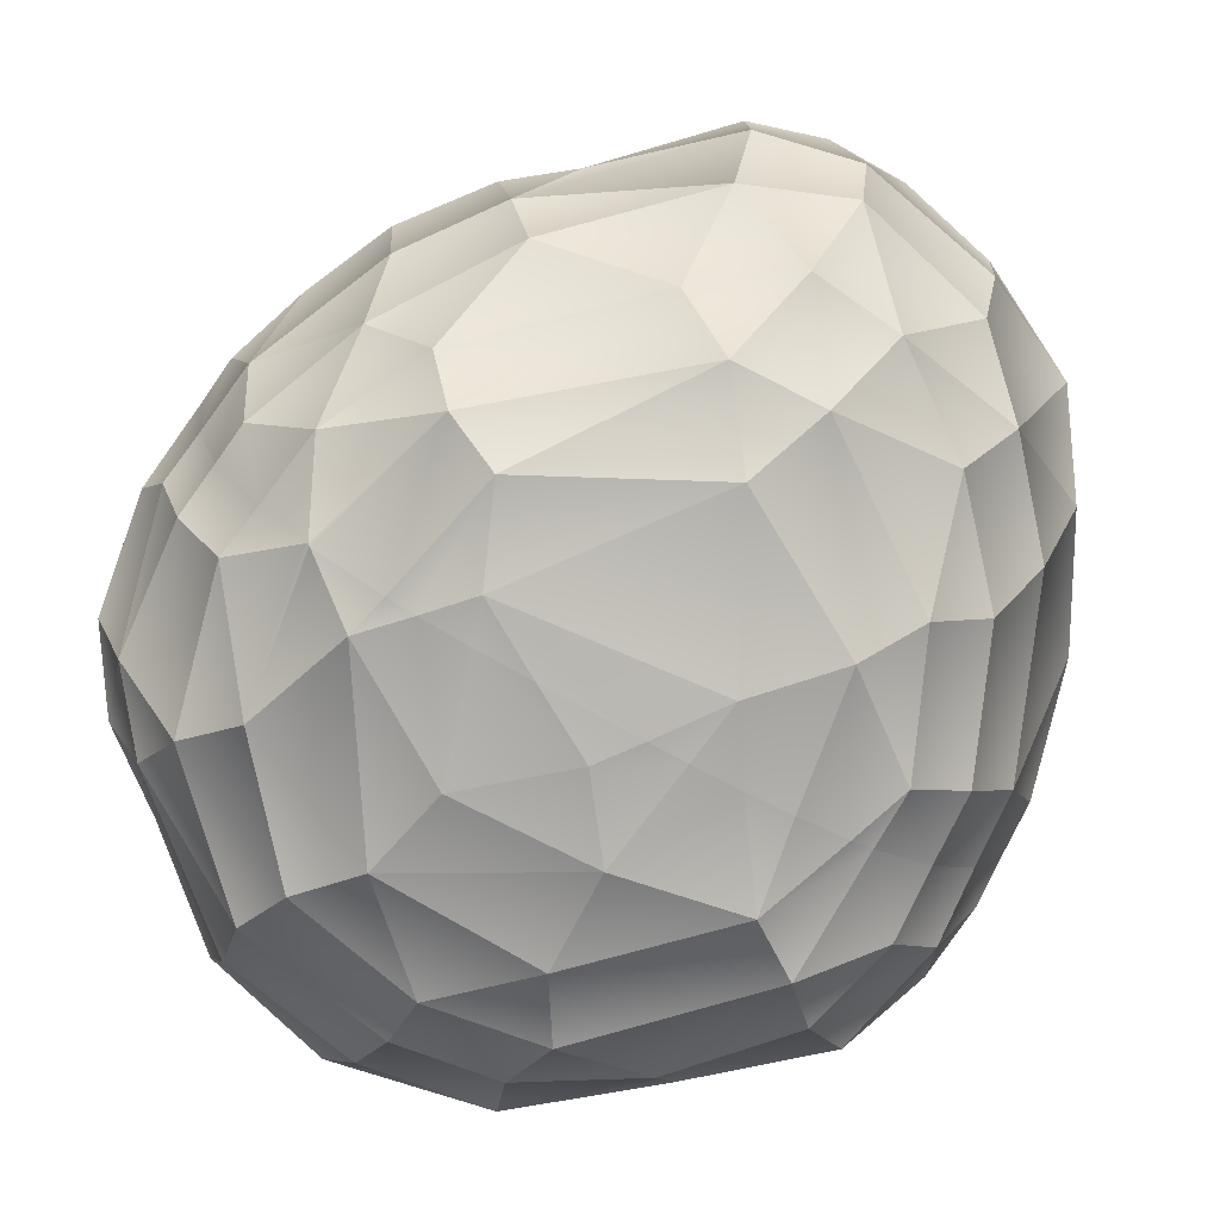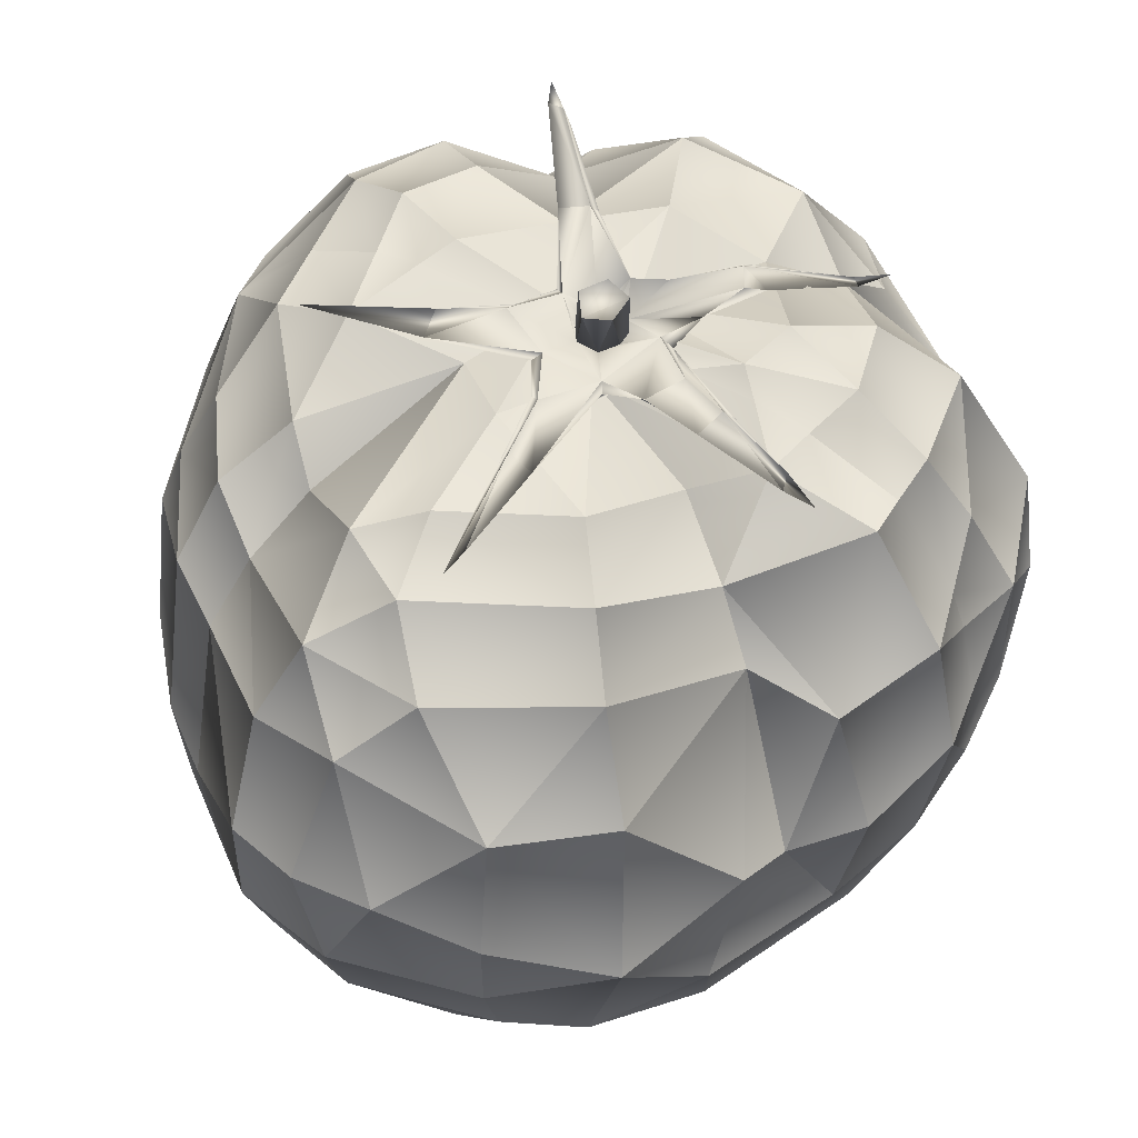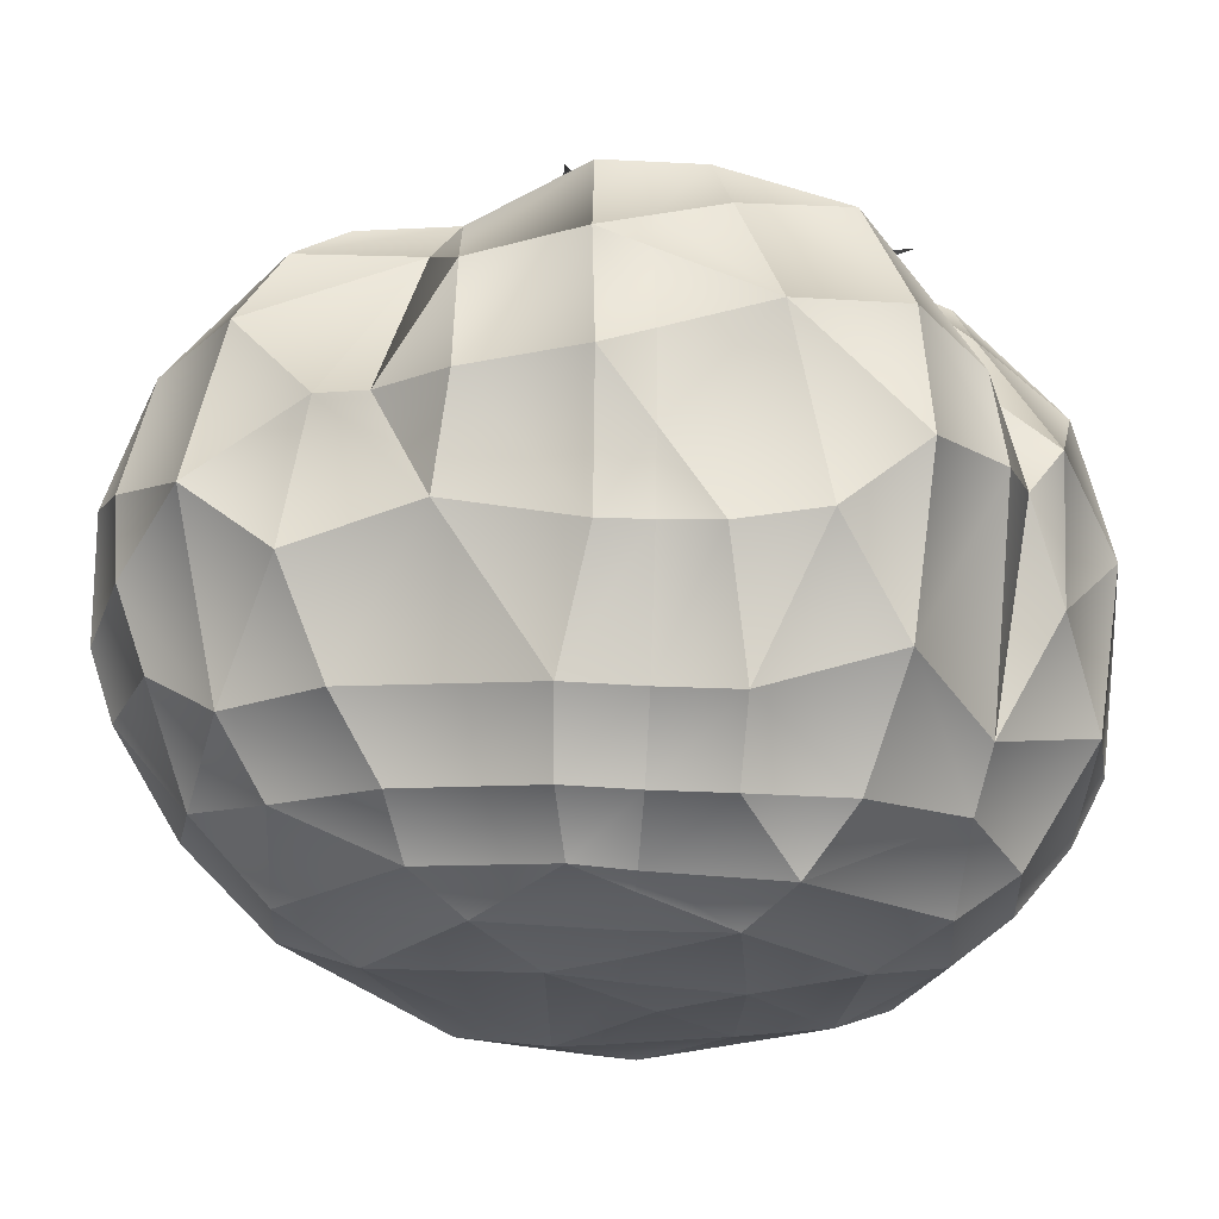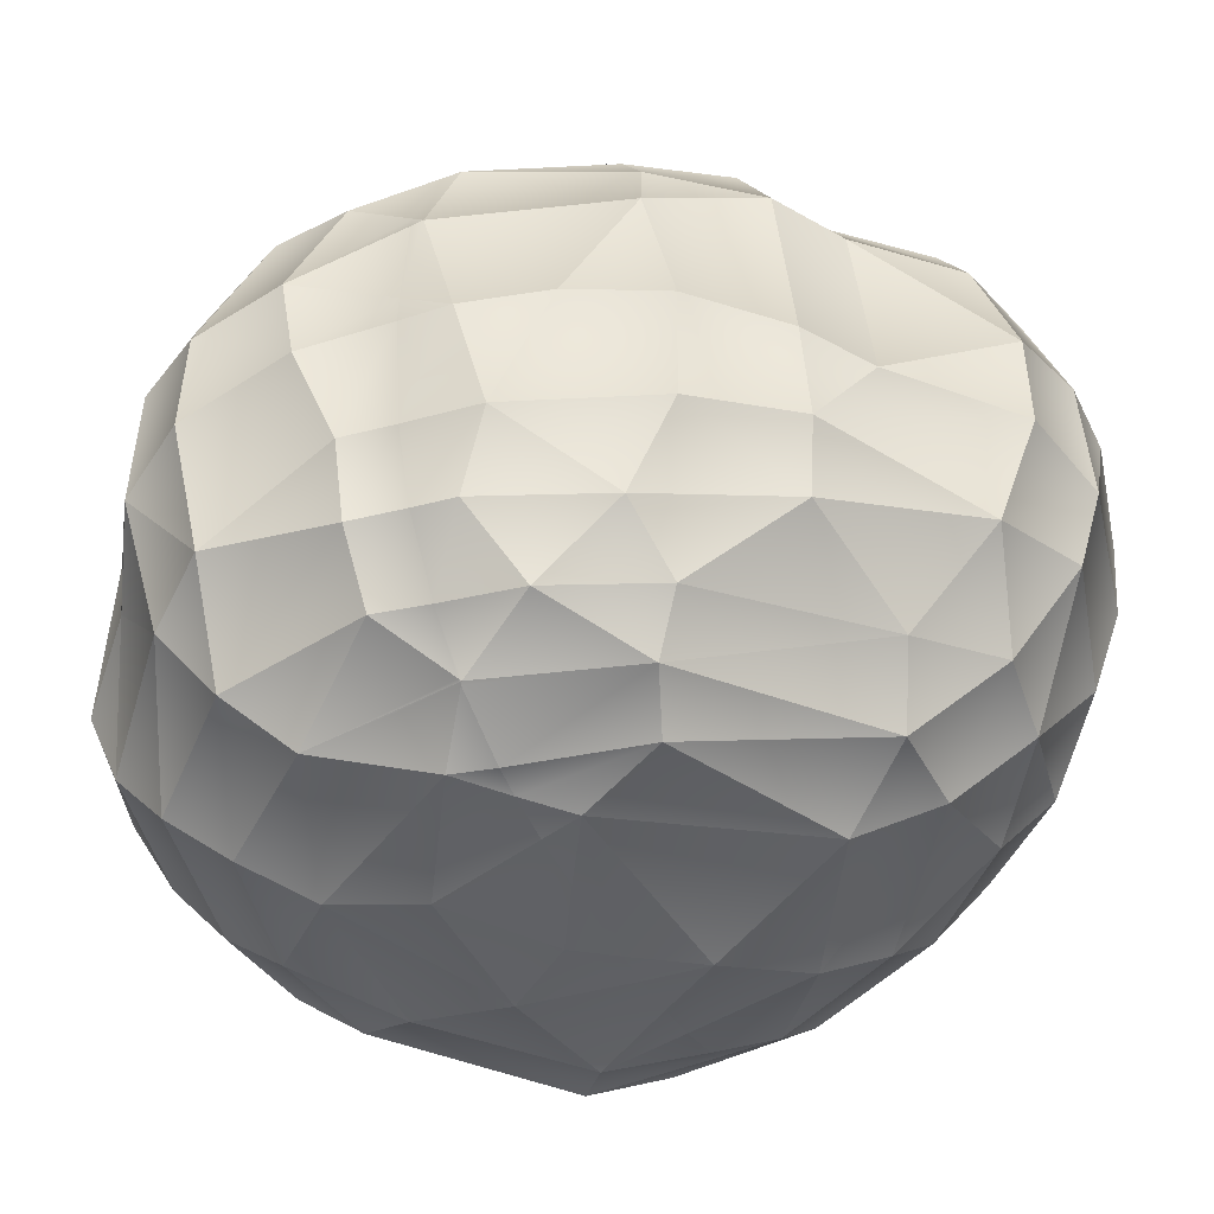
<metadata>
{"format":"obj","ext":"obj","renderer":"f3d","projection":"perspective","resolution":1024,"background":"white","views":[{"elev":-76.6,"azim":151.3,"up":"+Z"},{"elev":49.9,"azim":-152.1,"up":"+Z"},{"elev":-24.9,"azim":-95.0,"up":"+Z"},{"elev":-44.5,"azim":114.6,"up":"+Z"}]}
</metadata>
<code>
o TomatoC10Mesh
v 0.006587 -0.04741 0.01683
v 0.01065 -0.02334 -0.03937
v 0.006987 -0.05123 -0.002799
v 0.01576 -0.03009 -0.03573
v 0.0161 -0.03829 0.02242
v 0.008494 -0.01309 -0.04114
v 0.01827 -0.04514 0.009664
v 0.01793 -0.04703 -0.01338
v 0.01719 -0.04356 -0.02196
v 0.01802 -0.03706 -0.02982
v 0.0256 -0.04034 -0.001812
v 0.006575 -0.0134 0.03635
v 0.02922 -0.03681 -0.01325
v 0.0138 -0.02559 0.02951
v 0.01874 -0.03187 0.02245
v 0.02387 -0.03794 0.01118
v 0.03318 -0.02983 -0.02198
v 0.0376 -0.03215 -0.007476
v 0.01855 -0.01697 0.03601
v 0.03123 -0.02356 -0.03043
v 0.0269 -0.02438 0.03012
v 0.02648 -0.01747 -0.03584
v 0.03407 -0.02923 0.0193
v 0.02229 -0.00479 -0.03962
v 0.03733 -0.03186 0.007323
v 0.03639 -0.01946 0.0252
v 0.04293 -0.02335 0.00578
v 0.04324 -0.02356 -0.006448
v 0.01379 -0.00429 0.0383
v 0.02245 -0.008475 0.03741
v 0.03935 -0.02217 -0.02019
v 0.02961 -0.01083 0.03424
v 0.04344 -0.005988 -0.01654
v 0.04056 -0.006287 -0.02436
v 0.03547 -0.006114 -0.03123
v 0.04059 -0.008619 0.02035
v 0.01382 0.004434 -0.04099
v 0.04524 -0.01213 0.005817
v 0.04538 -0.01023 -0.004862
v 0.0427 0.001124 0.01136
v 0.02913 0.000109 -0.0361
v 0.03924 0.004481 -0.02459
v 0.02789 0.007617 0.03312
v 0.03321 0.008514 -0.03166
v 0.03699 0.00175 0.0252
v 0.04357 0.005241 -0.003861
v 0.04153 0.007951 -0.01634
v 0.01911 0.008104 0.03635
v 0.04039 0.01416 -0.002725
v 0.03387 0.0178 -0.02481
v 0.0305 0.01613 0.02632
v 0.02383 0.01635 -0.03577
v 0.03332 0.01947 0.0199
v 0.01777 0.01398 -0.03909
v 0.03593 0.02048 0.01225
v 0.02749 0.01977 -0.03081
v 0.03588 0.02394 -0.003022
v 0.03471 0.02326 -0.01539
v 0.01871 0.01984 0.03211
v 0.02894 0.03284 -0.004832
v 0.006111 0.007983 0.03546
v 0.02731 0.03305 -0.01514
v 0.02438 0.03144 -0.02222
v 0.02421 0.02573 0.02632
v 0.02713 0.03029 0.01729
v 0.0107 0.03481 -0.02837
v 0.01747 0.031 0.02371
v 0.02023 0.03523 0.01628
v 0.02248 0.03794 -0.006094
v 0.01409 0.02459 0.02911
v 0.004396 0.03189 -0.0342
v 0.009393 0.04413 0.01858
v 0.01036 0.04865 0.005126
v 0.005721 0.04007 0.02718
v 0.01022 0.04877 -0.005838
v 0.01009 0.04435 -0.0172
v 0.006148 0.03009 0.03329
v -0.000956 0.05123 -0.006102
v -0.000313 0.01322 0.03637
v -0.001384 0.04854 -0.01435
v -0.000379 0.02595 0.03524
v -0.001542 0.03468 0.03212
v 0.000914 0.04142 -0.02562
v -0.000768 0.04614 0.02017
v -0.001725 0.02372 -0.03857
v 0.002163 0.05106 0.005539
v -0.005607 0.03224 -0.0343
v -0.006771 0.05095 0.006047
v -0.0091 0.04036 -0.0264
v -0.00713 0.04095 0.02647
v -0.01675 0.04461 -0.01579
v -0.01654 0.0453 0.01572
v -0.0173 0.04845 0.002566
v -0.01706 0.04786 -0.006466
v -0.01803 0.01427 -0.03921
v -0.01344 0.01988 0.0352
v -0.02339 0.03764 -0.02195
v -0.01833 0.02711 0.03234
v -0.01945 0.03277 -0.02925
v -0.02254 0.03305 0.02685
v -0.02251 0.02014 -0.03585
v -0.02722 0.03807 0.01659
v -0.01022 0.006818 -0.04133
v -0.02925 0.04202 -0.001848
v -0.00607 0.004247 0.03554
v -0.0363 0.02997 0.004035
v -0.03439 0.0327 -0.01076
v -0.01916 0.01019 0.03241
v -0.0319 0.02765 -0.02275
v -0.02626 0.01638 0.02856
v -0.02847 0.02242 -0.03086
v -0.03063 0.01961 0.02227
v -0.03825 0.02472 0.003544
v -0.04182 0.01924 -0.008725
v -0.04415 0.01776 0.002987
v -0.03971 0.008131 -0.02489
v -0.03448 0.007705 -0.03233
v -0.02838 0.006231 -0.03726
v -0.03959 0.01716 0.017
v -0.0258 0.00529 0.03399
v -0.03681 0.004518 0.03005
v -0.02162 -0.01003 -0.04086
v -0.04492 0.005391 0.01783
v -0.04779 0.005338 0.004014
v -0.04518 0.005283 -0.01184
v -0.04598 -0.006341 -0.01192
v -0.01873 -0.00311 0.03725
v -0.04104 -0.008559 -0.0256
v -0.02916 -0.007051 0.03508
v -0.03537 -0.008328 -0.03293
v -0.03722 -0.006436 0.02981
v -0.02793 -0.01457 -0.03819
v -0.04208 -0.007859 0.0226
v -0.007394 -0.01234 -0.04197
v -0.04652 -0.01185 0.01019
v 0.000994 -0.002398 0.03669
v -0.04571 -0.01586 -0.009996
v -0.02038 -0.01007 0.03702
v -0.04447 -0.02522 -0.001973
v -0.005328 -0.006389 0.03631
v -0.03957 -0.02332 -0.02033
v -0.02675 -0.01729 0.0336
v -0.03287 -0.01947 -0.03207
v -0.03497 -0.02077 0.02729
v -0.04269 -0.02443 0.01237
v -0.03342 -0.03271 0.01104
v -0.03624 -0.03359 -0.000586
v -0.01311 -0.02011 0.03383
v -0.02641 -0.03291 -0.02358
v -0.02326 -0.03127 -0.02985
v -0.01927 -0.02623 0.02865
v -0.01238 -0.03129 -0.03588
v -0.007882 -0.02377 -0.03987
v -0.02799 -0.03466 0.01053
v -0.02979 -0.0367 0.000235
v -0.02112 -0.0343 0.02142
v -0.02613 -0.04125 0.006873
v -0.02451 -0.0408 -0.009245
v -0.01378 -0.04615 -0.01756
v -0.01095 -0.03827 -0.03052
v -0.01083 -0.03449 0.03077
v -0.01425 -0.0451 0.01671
v -0.01545 -0.04857 0.000351
v -0.003153 -0.04756 0.01613
v -0.004164 -0.05078 -0.001143
v 0.003471 -0.05062 -0.01469
v -0.002003 -0.02033 0.03654
v 0.001448 -0.04617 -0.02309
v 0.003222 -0.03417 0.03274
v 0.000613 -0.03985 -0.03078
v 0.003827 -0.0407 0.02755
v 0.000628 -0.03318 -0.03611
v -0.001541 -0.004471 -0.04199
v 0.01793 -0.000116 -0.04035
v 0.01251 -0.000116 -0.04111
v 0.04243 -0.000116 0.01251
v 0.04292 -0.000116 0.01085
v 0.006093 -0.000116 -0.04153
v 0.02935 -0.000116 -0.03593
v 0.0345 -0.000116 -0.03146
v 0.04403 -0.000116 -0.000883
v 0.03593 -0.000116 0.02656
v 0.03693 -0.000116 0.02523
v -0.004953 -0.000116 -0.04178
v 0.002155 -0.000116 0.03644
v 0.000805 -0.000116 0.03668
v -0.001465 -0.000116 0.03631
v -0.02128 -0.000116 0.03611
v -0.0272 -0.000116 0.03451
v -0.04533 -0.000116 0.01542
v -0.04372 -0.000116 0.01983
v -0.01997 -0.000116 -0.04037
v -0.0147 -0.000116 -0.04123
v -0.04692 -0.000116 -0.003414
v -0.0455 -0.000116 -0.01189
v -0.01349 -0.000116 0.03657
v -0.009193 -0.000116 -0.04168
v 0.0291 -0.000116 -0.0361
v 0.02856 -0.000116 0.03368
v 0.02071 -0.000116 0.03696
v 0.01563 -0.000116 0.03768
v 0.03978 -0.000116 -0.02451
v 0.04259 -0.000116 -0.01648
v 0.02882 -0.000116 -0.03626
v 0.04414 -0.000116 -0.004215
v 0.03761 -0.000116 0.02434
v 0.0211 -0.000116 -0.03957
v -0.02578 -0.000116 -0.03874
v -0.02817 -0.000116 -0.03766
v -0.04026 -0.000116 -0.0253
v -0.03483 -0.000116 -0.03269
v -0.04732 -0.000116 0.005984
v -0.03695 -0.000116 0.02998
v -0.003832 -0.003125 0.04181
v -0.003032 -0.002655 0.03785
v -0.002122 -0.001159 0.03789
v -0.007155 -0.001227 0.03767
v -0.003204 0.002212 0.03768
v -0.006774 0.001554 0.04165
v -0.002026 -0.000398 0.04175
v -0.006812 -0.001994 0.04166
v -0.003994 0.002656 0.04165
v -0.02072 0.003132 0.03651
v -0.006111 -0.002717 0.0377
v -0.03127 0.006977 0.03293
v -0.006438 0.03025 0.03705
v -0.00376 0.01898 0.03664
v -0.01229 -0.007175 0.03702
v -0.01264 -0.01553 0.03695
v -0.01422 -0.01256 0.03725
v -0.002431 0.01002 0.03692
v 0.004938 0.001441 0.03781
v -0.02173 -0.02433 0.03069
v -0.02724 0.00484 0.0338
v -0.00455 -0.003285 0.03781
v -0.008386 0.006752 0.0371
v -0.003728 -0.008267 0.03745
v -0.01243 -0.01642 0.03635
v -0.01239 0.005787 0.03739
v -0.01477 0.001838 0.0378
v -0.002235 0.000691 0.03784
v -0.007149 0.000631 0.03777
v -0.00716 -0.01008 0.03726
v -0.00415 0.01762 0.0372
v 0.004714 0.000119 0.03726
v -0.01597 -0.01414 0.03629
v -0.02777 0.006849 0.03338
v -0.01008 -0.002256 0.03756
v 0.001047 -0.002862 0.03789
v -0.00775 0.00567 0.03757
v -0.003505 0.01074 0.0376
v 0.02307 0.01101 0.03826
v -0.000927 0.004964 0.03752
v 0.006921 -0.01294 0.0384
v 0.01174 -0.02324 0.04176
v 0.004102 -0.01461 0.03857
v -0.01971 0.00361 0.03734
v -0.005789 0.002602 0.03775
v -0.02119 -0.02493 0.03028
v 0.01469 -0.02613 0.04199
v -0.0283 0.005879 0.03303
v 0.01153 0.00396 0.03687
v 0.01058 0.007979 0.03689
v 0.01155 0.004755 0.03643
v -0.000164 0.005886 0.03692
v 0.00202 -0.003587 0.03736
v -0.01166 -0.002009 0.03698
v -0.01873 0.00711 0.03694
v -0.005257 0.000574 0.03591
v -0.009427 0.004809 0.03655
v -0.007172 0.01864 0.03684
v -0.006646 0.01011 0.03652
v 0.003184 0.004815 0.0365
v 0.009744 0.007053 0.03629
v 0.003266 -0.01501 0.03778
v -0.01309 -0.01577 0.03589
v -0.02073 -0.02562 0.03045
v -0.01423 0.001277 0.03668
v -0.01818 0.006228 0.03662
v 0.01343 -0.02305 0.04188
v -0.02386 -0.02836 0.02991
v -0.005874 0.03323 0.03681
v 0.01041 -0.02221 0.04103
v -0.002761 -0.007382 0.03672
v 0.006264 -0.0131 0.03788
v -0.00923 -0.01056 0.0365
f 169 12 14
f 9 8 13
f 3 166 165
f 10 9 17
f 21 14 19
f 167 136 12
f 7 16 11
f 171 1 164
f 8 3 7
f 7 11 8
f 172 2 153
f 2 134 153
f 13 8 11
f 2 172 4
f 134 2 6
f 10 17 20
f 5 15 16
f 25 16 23
f 6 2 24
f 7 1 5
f 18 11 25
f 18 28 31
f 31 33 34
f 22 20 35
f 26 21 32
f 6 24 174 175
f 5 14 15
f 136 29 12
f 38 36 176 177
f 173 6 175 178
f 41 44 52
f 41 179 180 44
f 38 177 181
f 47 46 49
f 42 47 50
f 26 32 182 183
f 44 50 56
f 50 47 58
f 45 51 53
f 59 61 70
f 52 56 66
f 63 66 56
f 45 43 51
f 173 178 184
f 52 66 71
f 54 52 71
f 69 68 73
f 85 103 37
f 77 81 82
f 61 185 186 79
f 69 73 75
f 76 80 83
f 68 67 72
f 54 71 85
f 72 67 74
f 83 80 89
f 79 186 187 105
f 5 171 169 14
f 87 95 85
f 93 88 92
f 87 89 99
f 99 89 97
f 96 105 108
f 101 99 111
f 84 90 92
f 74 82 90
f 74 77 82
f 107 104 106
f 96 79 105
f 92 90 100
f 109 97 107
f 95 101 118
f 113 119 115
f 108 120 110
f 119 112 110
f 120 188 189
f 135 190 191 133
f 103 95 192 193
f 125 124 194 195
f 128 126 137
f 127 196 187 136
f 138 127 140
f 173 184 197 134
f 137 139 141
f 110 120 121
f 138 140 148
f 132 130 143
f 135 145 139
f 140 127 136
f 154 146 151
f 155 157 158
f 157 162 163
f 3 8 166
f 156 161 162
f 167 140 136
f 161 169 171
f 173 134 6
f 3 1 7
f 5 1 171
f 168 9 10 170
f 166 8 9 168
f 17 9 13
f 19 14 12
f 16 7 5
f 13 11 18
f 29 30 19 12
f 17 13 18
f 22 24 2 4
f 20 22 4 10
f 23 26 27 25
f 25 27 28 18
f 25 11 16
f 27 38 39 28
f 34 35 20 31
f 17 18 31
f 20 17 31
f 41 198 179
f 21 23 16 15
f 26 36 38 27
f 4 172 170 10
f 19 30 32 21
f 33 31 28 39
f 48 43 199 200
f 23 21 26
f 48 200 201
f 47 42 202 203
f 22 198 204 24
f 45 182 199 43
f 42 44 180 202
f 29 136 185 201
f 46 47 203 205
f 21 15 14
f 49 46 40 55
f 40 176 206 45
f 24 207 174
f 57 58 47 49
f 39 38 181 205
f 52 54 207 204 41
f 44 42 50
f 36 26 183 206
f 48 59 43
f 45 53 55 40
f 57 60 62 58
f 59 48 61
f 52 44 56
f 55 53 65
f 57 49 55
f 58 62 63 50
f 65 60 57 55
f 68 69 60 65
f 56 50 63
f 85 37 54
f 60 69 62
f 79 81 77 61
f 77 70 61
f 64 65 53 51
f 67 68 65 64
f 75 76 62 69
f 73 68 72
f 78 80 76 75
f 66 63 76
f 67 64 59 70
f 63 62 76
f 77 74 67 70
f 83 66 76
f 72 84 86 73
f 43 59 64 51
f 86 78 75 73
f 87 71 83 89
f 71 66 83
f 71 87 85
f 88 86 84
f 94 91 80 78
f 78 86 88
f 81 96 98 82
f 89 80 91
f 96 81 79
f 84 72 74
f 88 93 94 78
f 88 84 92
f 108 110 98 96
f 84 74 90
f 104 94 93
f 97 89 91
f 101 87 99
f 92 102 104 93
f 103 85 95
f 97 91 94 104
f 97 109 111 99
f 95 87 101
f 106 104 102
f 107 97 104
f 98 100 90 82
f 102 112 106
f 106 113 114 107
f 102 92 100
f 116 117 111 109
f 113 106 112
f 114 113 115
f 117 118 101 111
f 102 100 112
f 114 116 109 107
f 113 112 119
f 110 112 100 98
f 115 124 125 114
f 120 108 105
f 122 192 208
f 123 124 115 119
f 122 208 209 132
f 116 114 125
f 120 105 196 188
f 126 128 210 195
f 130 132 209 211
f 128 130 211 210
f 129 127 138
f 123 190 212 124
f 121 123 119 110
f 135 137 126 194 212
f 142 129 138
f 134 197 193 122
f 131 133 191 213
f 137 135 139
f 128 137 141
f 128 141 143 130
f 133 144 145 135
f 143 150 132
f 145 146 147 139
f 146 145 144
f 146 154 155 147
f 147 149 141 139
f 141 149 150 143
f 132 152 153 122
f 147 155 149
f 144 133 131
f 129 131 213 189
f 148 151 142 138
f 156 157 154 151
f 161 151 148
f 152 132 150
f 134 122 153
f 170 172 152 160
f 155 154 157
f 163 158 157
f 144 151 146
f 149 155 158
f 140 167 148
f 149 158 159
f 161 156 151
f 159 160 150 149
f 167 169 161 148
f 152 150 160
f 129 142 144 131
f 144 142 151
f 157 156 162
f 164 165 163 162
f 158 163 159
f 168 170 160 159
f 159 166 168
f 12 169 167
f 166 159 163 165
f 152 172 153
f 171 164 162 161
f 3 165 164 1
f 175 174 37
f 177 176 40
f 178 175 37
f 180 179 35
f 181 177 40 46
f 183 182 45
f 184 178 37 103
f 186 185 136
f 187 186 136
f 189 188 127 129
f 191 190 123
f 193 192 122
f 195 194 126
f 187 196 105
f 197 184 103
f 179 198 22 35
f 200 199 32 30
f 201 200 30 29
f 203 202 34 33
f 204 198 41
f 199 182 32
f 202 180 35 34
f 201 185 61 48
f 205 203 33 39
f 206 176 36
f 174 207 54 37
f 205 181 46
f 204 207 24
f 206 183 45
f 208 192 95 118
f 209 208 118
f 188 196 127
f 195 210 116 125
f 211 209 118 117
f 210 211 117 116
f 212 190 135
f 212 194 124
f 193 197 103
f 213 191 123 121
f 189 213 121 120
f 222 220 214
f 222 221 219
f 222 218 241 220
f 214 221 222
f 235 224 221 214
f 222 219 258
f 222 258 218
f 221 217 242 219
f 220 216 215 214
f 224 217 221
f 220 241 216
f 219 242 258
f 215 235 214
f 255 280 260
f 250 218 258
f 217 224 248
f 240 257 268
f 244 271 226
f 271 250 236
f 226 282 244
f 263 252 262
f 271 244 251 250
f 224 230 228
f 224 228 248
f 238 277 229
f 267 240 248
f 223 257 267
f 223 234 257
f 240 268 239
f 257 247 268
f 215 216 249
f 224 235 237
f 249 216 241
f 250 253 218
f 225 247 234
f 249 241 218
f 262 245 232
f 283 255 260
f 248 242 217
f 232 245 266 249
f 251 231 265 253
f 251 244 227 231
f 280 255 256 254
f 266 254 249
f 282 227 244
f 232 253 263
f 256 255 283 275
f 232 263 262
f 253 265 263
f 267 248 228
f 275 237 256
f 267 257 240
f 229 230 224 243
f 230 229 246
f 249 256 215
f 215 256 237
f 224 237 243
f 246 228 230
f 233 229 277
f 229 233 246
f 229 243 238
f 247 257 234
f 215 237 235
f 218 253 232 249
f 233 277 281
f 250 251 253
f 256 249 254
f 239 250 248 240
f 236 250 239
f 258 242 248 250
f 276 246 259
f 233 281 259
f 272 236 270
f 269 272 270
f 282 226 271
f 252 264 262
f 273 245 274
f 245 273 266
f 285 275 283
f 269 270 278
f 269 286 284
f 269 278 267
f 247 261 268
f 261 223 279
f 278 279 223
f 279 268 261
f 259 281 277
f 261 247 225
f 263 274 252
f 273 269 284 266
f 285 266 284 275
f 273 274 263 265
f 273 265 269
f 231 272 269 265
f 283 260 280
f 234 261 225
f 272 227 271
f 271 236 272
f 227 282 271
f 272 231 227
f 262 264 245
f 264 252 274
f 274 245 264
f 254 266 285
f 283 280 285
f 254 285 280
f 284 237 275
f 286 276 238 243
f 286 243 237 284
f 276 259 277 238
f 239 279 270
f 269 267 228 286
f 259 246 233
f 278 270 279
f 223 267 278
f 261 234 223
f 236 239 270
f 279 239 268
f 246 276 286 228

</code>
